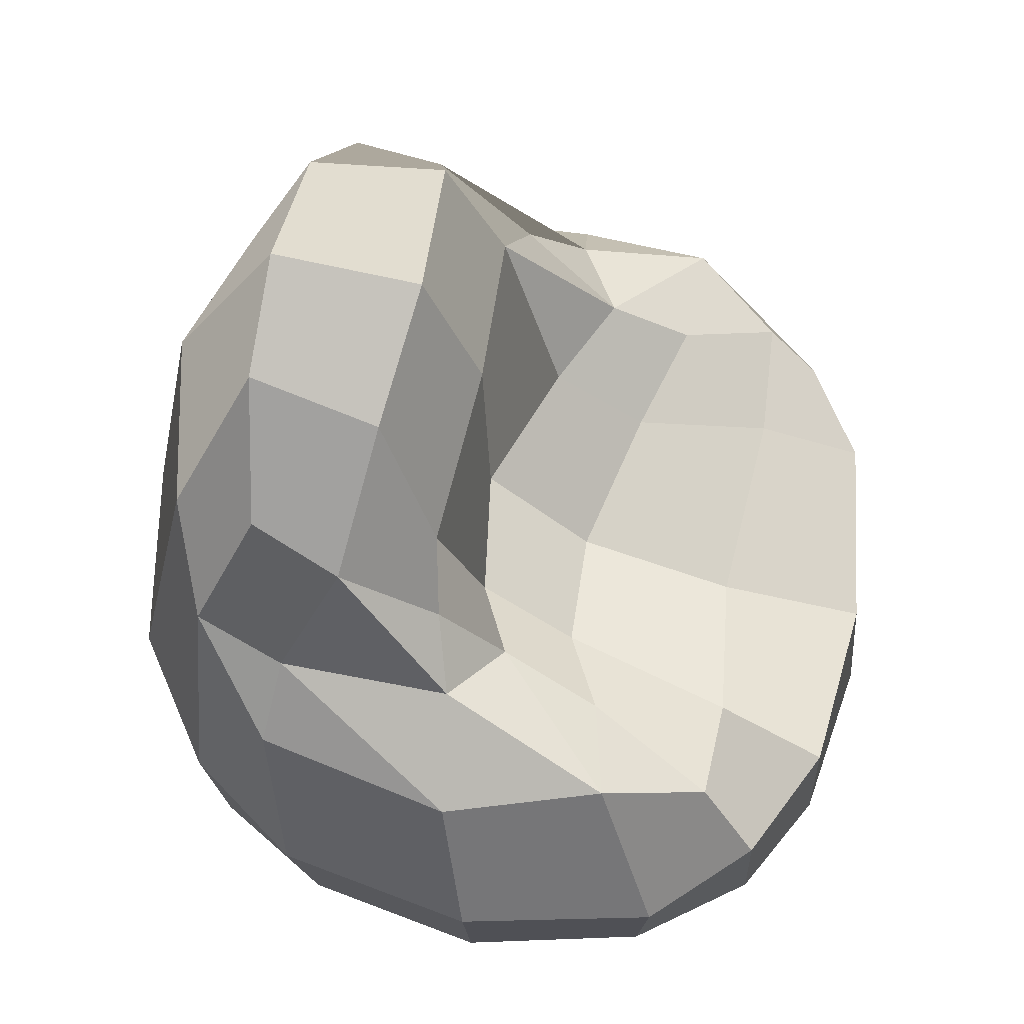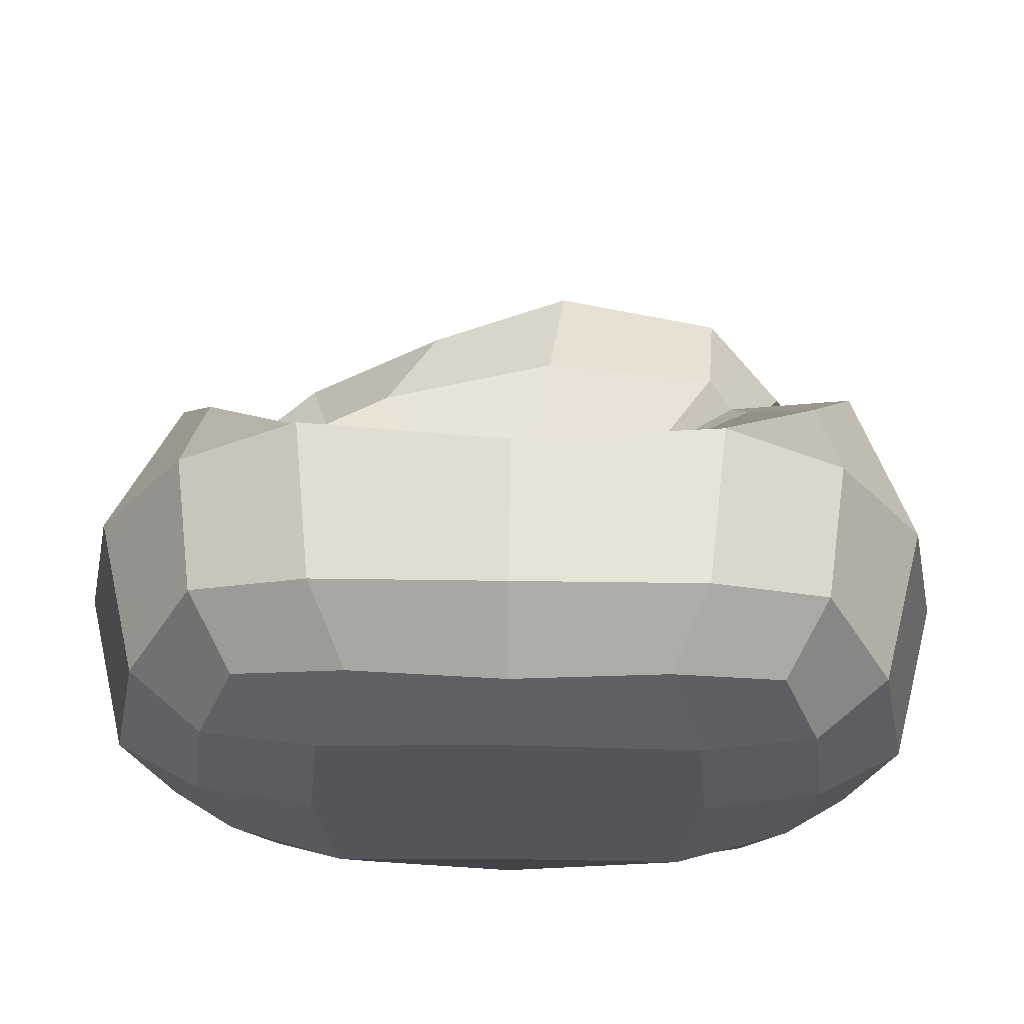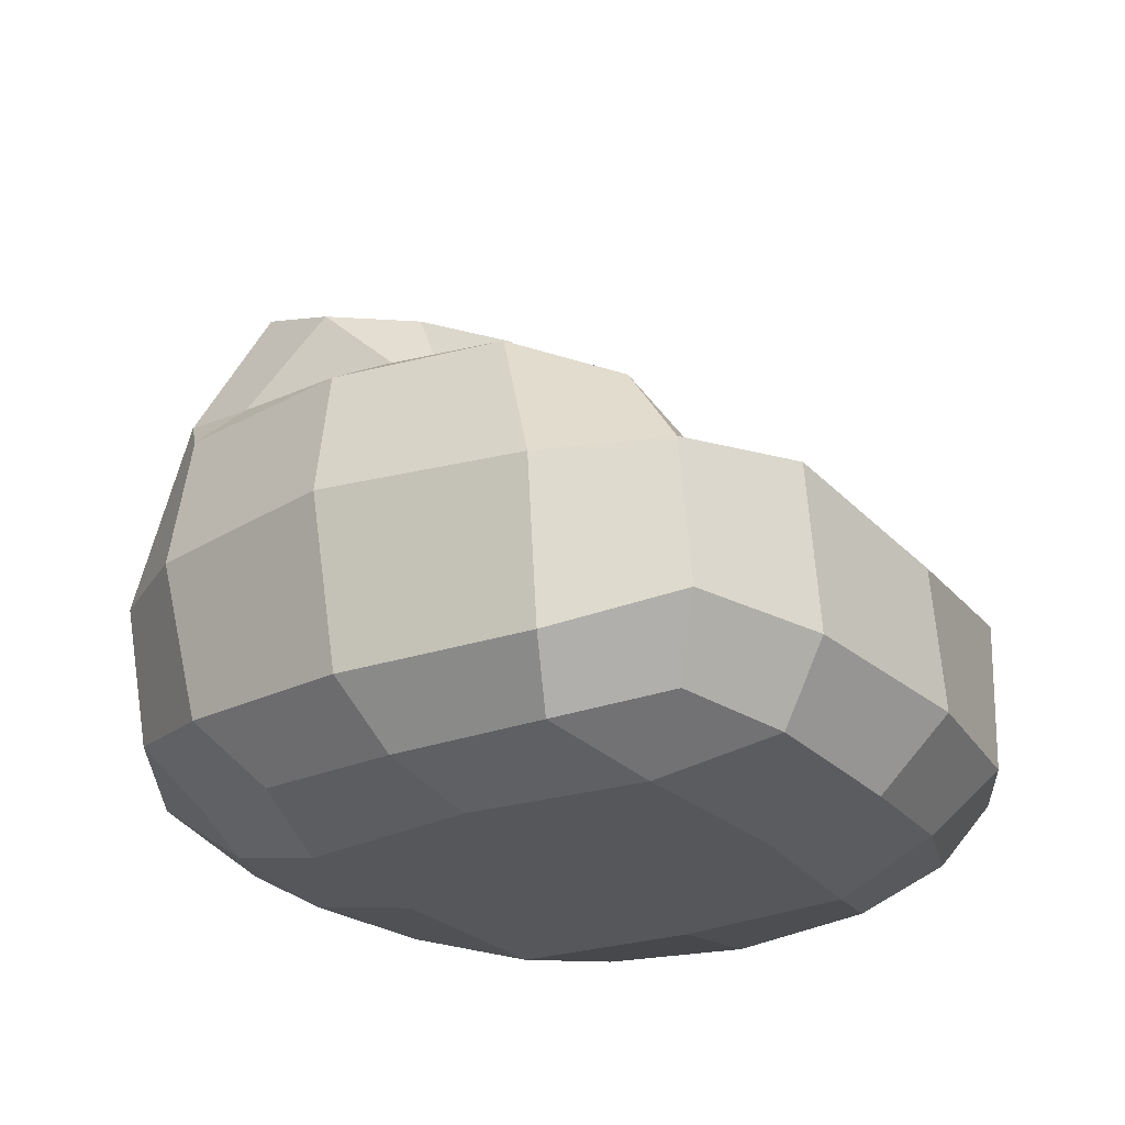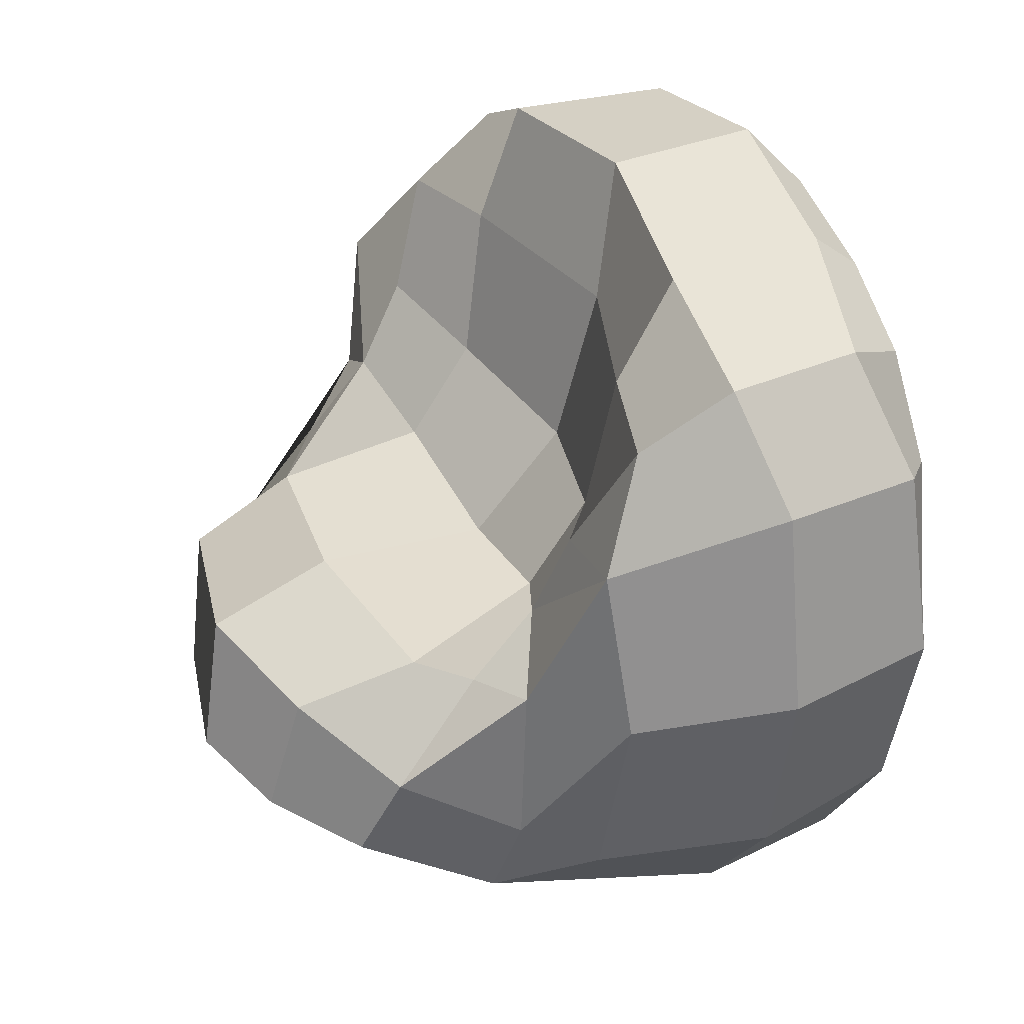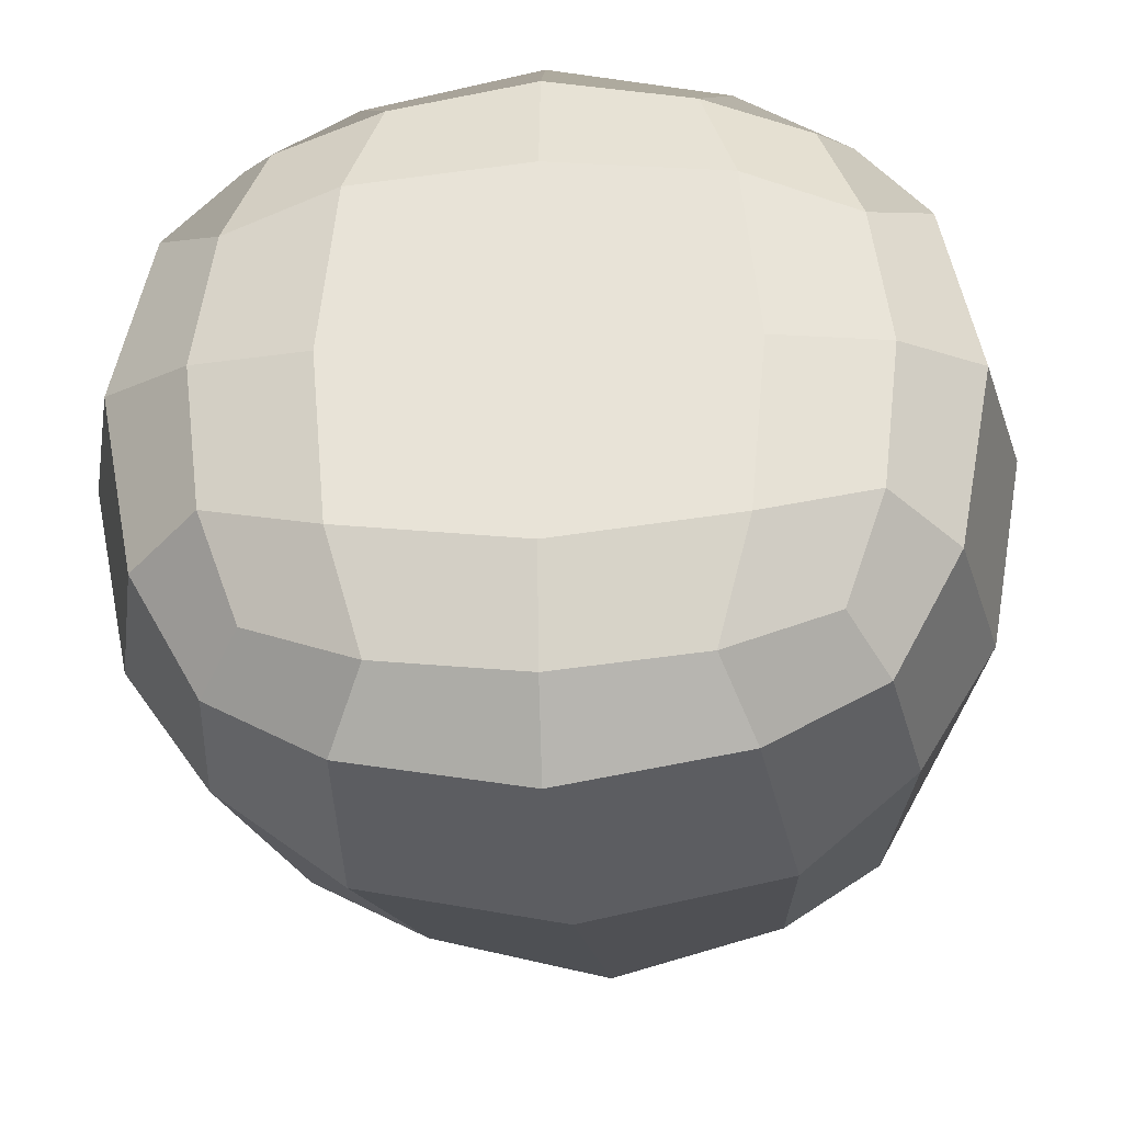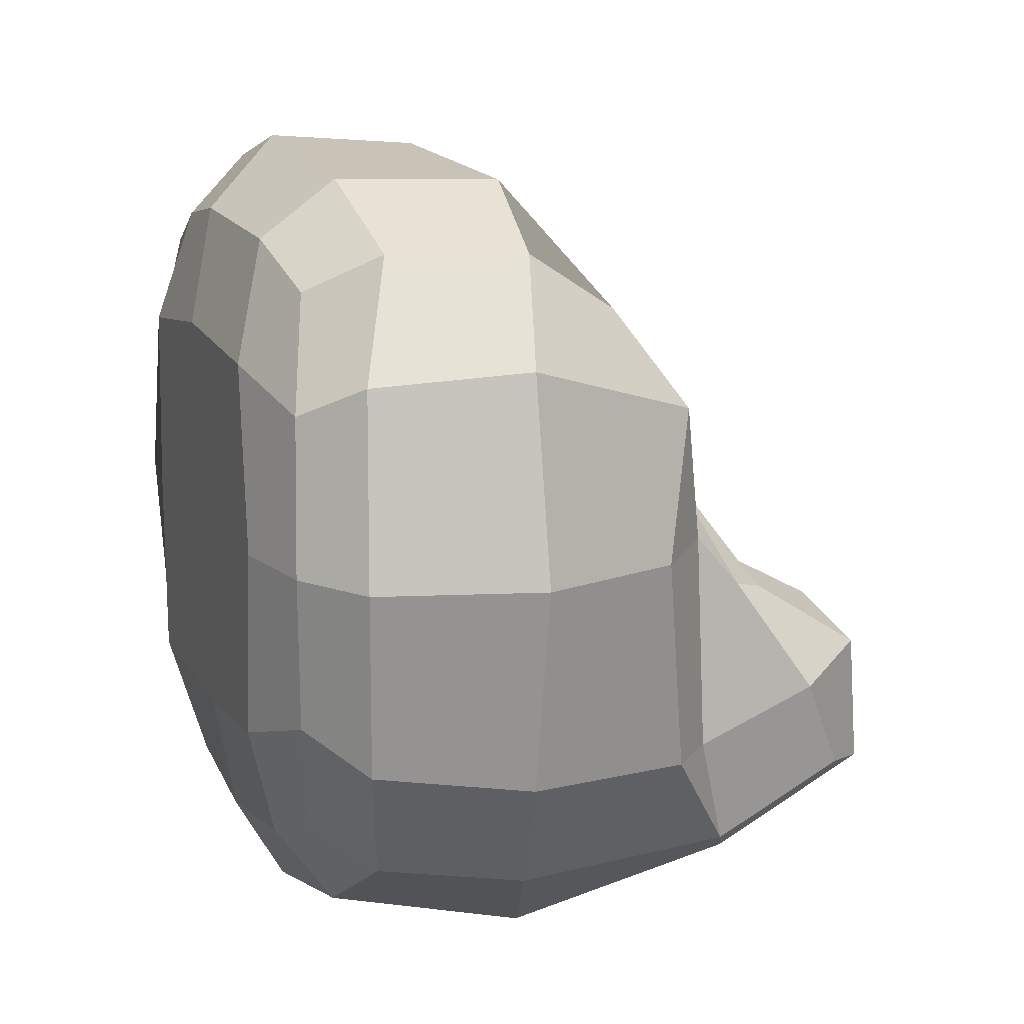
<metadata>
{"format":"obj","ext":"obj","renderer":"f3d","projection":"perspective","resolution":1024,"background":"white","views":[{"elev":58.6,"azim":-80.2,"up":"+Y"},{"elev":65.0,"azim":0.7,"up":"+Z"},{"elev":-26.4,"azim":-57.8,"up":"+Y"},{"elev":34.7,"azim":-111.6,"up":"+Z"},{"elev":-30.9,"azim":3.5,"up":"+Z"},{"elev":12.0,"azim":70.2,"up":"+Z"}]}
</metadata>
<code>
v -33.37 -0.129 36.25
v -19.27 -1.463 41.35
v 6e-06 -3.22 43.65
v 19.27 -1.494 41.35
v 33.37 -0.129 36.25
v -38.54 8.748 40.94
v -23.6 7.024 48.85
v 6e-06 5.26 52.88
v 23.6 6.993 48.85
v 38.54 8.748 40.94
v -40.87 26.26 40.65
v -25.85 27.69 48.38
v 6e-06 24.22 51.47
v 25.85 27.51 48.38
v 40.87 26.13 40.65
v -38.54 37.59 33.07
v -23.6 33.9 33.88
v 6e-06 26.42 32.02
v 23.63 33.99 34.12
v 38.54 37.96 33.3
v -31.06 43.18 16.84
v -16.79 34.88 11.44
v 1.119 31.54 10.88
v 18.82 38.16 16.07
v 31.4 44.02 20.84
v -26.67 46.43 3.659
v -14.81 41.97 -1.294
v 2.548 42.73 -3.519
v 19.28 46.19 3.567
v 30.12 49.98 9.976
v -27.03 54.76 -5.175
v -18.53 60.06 -6.933
v 5.214 64.72 -5.007
v 28.64 62.97 -5.922
v 36.24 56.65 -3.588
v -30.12 66.37 -17.48
v -11.82 74.49 -15.46
v 7.34 80.4 -13.26
v 29.83 76.59 -14.47
v 39.6 65.68 -17.24
v -26.96 71.07 -29.12
v -9.771 78.69 -32.73
v 6.709 83.4 -33.18
v 25.38 79.97 -32.22
v 37.37 70.72 -28.61
v -32.52 54.27 -36.72
v -18.06 58.96 -42.64
v 4.823 62.78 -47.1
v 26.67 59.07 -42.44
v 38.79 53.58 -36.7
v -40.38 25.16 -37.96
v -24.28 29.3 -48.82
v 1.742 32.08 -52.88
v 27.92 29.16 -48.72
v 42.37 25 -37.87
v -38.54 6.952 -35.66
v -23.6 5.296 -44.32
v 6e-06 4.656 -48.83
v 23.6 5.337 -44.32
v 38.54 6.973 -35.66
v -33.37 -0.371 -30.5
v -19.27 -1.363 -35.66
v 6e-06 -1.716 -38
v 19.27 -1.176 -35.66
v 33.37 -0.2982 -30.5
v -38.54 -2.461 -16.4
v -23.6 -5.556 -20.73
v 6e-06 -4.623 -22.98
v 23.6 -5.466 -20.73
v 38.54 -2.423 -16.4
v -40.87 -3.285 2.873
v -25.85 -5.362 2.873
v 6e-06 -5.498 2.873
v 25.85 -5.435 2.873
v 40.87 -3.285 2.873
v -38.54 -2.45 22.14
v -23.6 -5.622 26.47
v 6e-06 -6.095 28.72
v 23.6 -5.667 26.47
v 38.54 -2.45 22.14
v 47.2 3.9 -20.73
v 51.7 2.53 2.873
v 47.2 3.9 26.47
v 52.01 22.95 -22.91
v 56.72 23.07 2.873
v 51.7 23.03 28.07
v 40.55 50.11 -23.24
v 40.87 48.81 4.114
v 44.76 45.55 21.45
v -47.2 3.893 -20.73
v -51.7 2.53 2.873
v -47.2 3.9 26.47
v -51.26 23.07 -22.98
v -56.72 23.07 2.873
v -51.7 23.07 28.06
v -36.18 51.66 -24.83
v -36.68 51.17 -2.388
v -43.92 43.67 19.59
v -49.53 42.31 -0.8135
v -43.9 43.72 -26.21
v 49.47 41.43 3.121
v 46.32 44.56 -23.55
f 1 2 7 6
f 2 3 8 7
f 3 4 9 8
f 4 5 10 9
f 6 7 12 11
f 7 8 13 12
f 8 9 14 13
f 9 10 15 14
f 11 12 17 16
f 12 13 18 17
f 13 14 19 18
f 14 15 20 19
f 16 17 22 21
f 17 18 23 22
f 18 19 24 23
f 19 20 25 24
f 21 22 27 26
f 22 23 28 27
f 23 24 29 28
f 24 25 30 29
f 26 27 32 31
f 27 28 33 32
f 28 29 34 33
f 34 30 35
f 31 32 37 36
f 32 33 38 37
f 33 34 39 38
f 34 35 40 39
f 36 37 42 41
f 37 38 43 42
f 38 39 44 43
f 39 40 45 44
f 41 42 47 46
f 42 43 48 47
f 43 44 49 48
f 44 45 50 49
f 46 47 52 51
f 47 48 53 52
f 48 49 54 53
f 49 50 55 54
f 51 52 57 56
f 52 53 58 57
f 53 54 59 58
f 54 55 60 59
f 56 57 62 61
f 57 58 63 62
f 58 59 64 63
f 59 60 65 64
f 61 62 67 66
f 62 63 68 67
f 63 64 69 68
f 64 65 70 69
f 66 67 72 71
f 67 68 73 72
f 68 69 74 73
f 69 70 75 74
f 71 72 77 76
f 72 73 78 77
f 73 74 79 78
f 74 75 80 79
f 76 77 2 1
f 77 78 3 2
f 78 79 4 3
f 79 80 5 4
f 70 65 60 81
f 75 70 81 82
f 80 75 82 83
f 5 80 83 10
f 81 60 55 84
f 82 81 84 85
f 83 82 85 86
f 10 83 86 15
f 102 50 87
f 101 102 87 88
f 89 101 88
f 15 86 89 20
f 87 50 45 40
f 88 87 40 35
f 89 88 30
f 20 89 30 25
f 61 66 90 56
f 66 71 91 90
f 71 76 92 91
f 76 1 6 92
f 56 90 93 51
f 90 91 94 93
f 91 92 95 94
f 92 6 11 95
f 51 93 100 46
f 93 94 99 100
f 94 95 98 99
f 95 11 16 98
f 46 96 36 41
f 36 97 31
f 97 26 31
f 98 16 21
f 96 97 36
f 97 98 26
f 98 21 26
f 29 30 34
f 30 88 35
f 97 96 99 98
f 100 99 96
f 46 100 96
f 86 85 101 89
f 85 84 102 101
f 84 55 50 102

</code>
